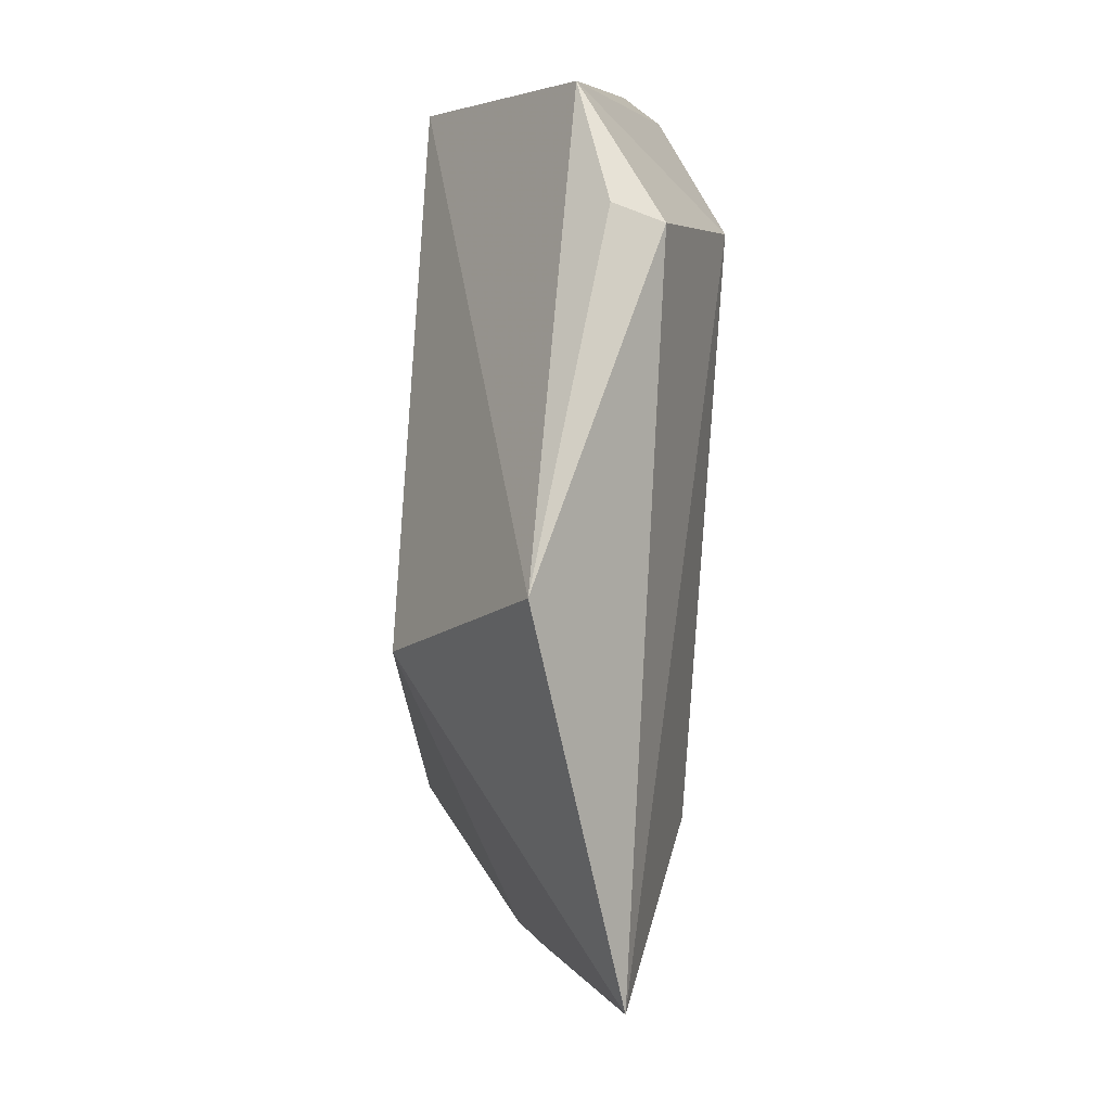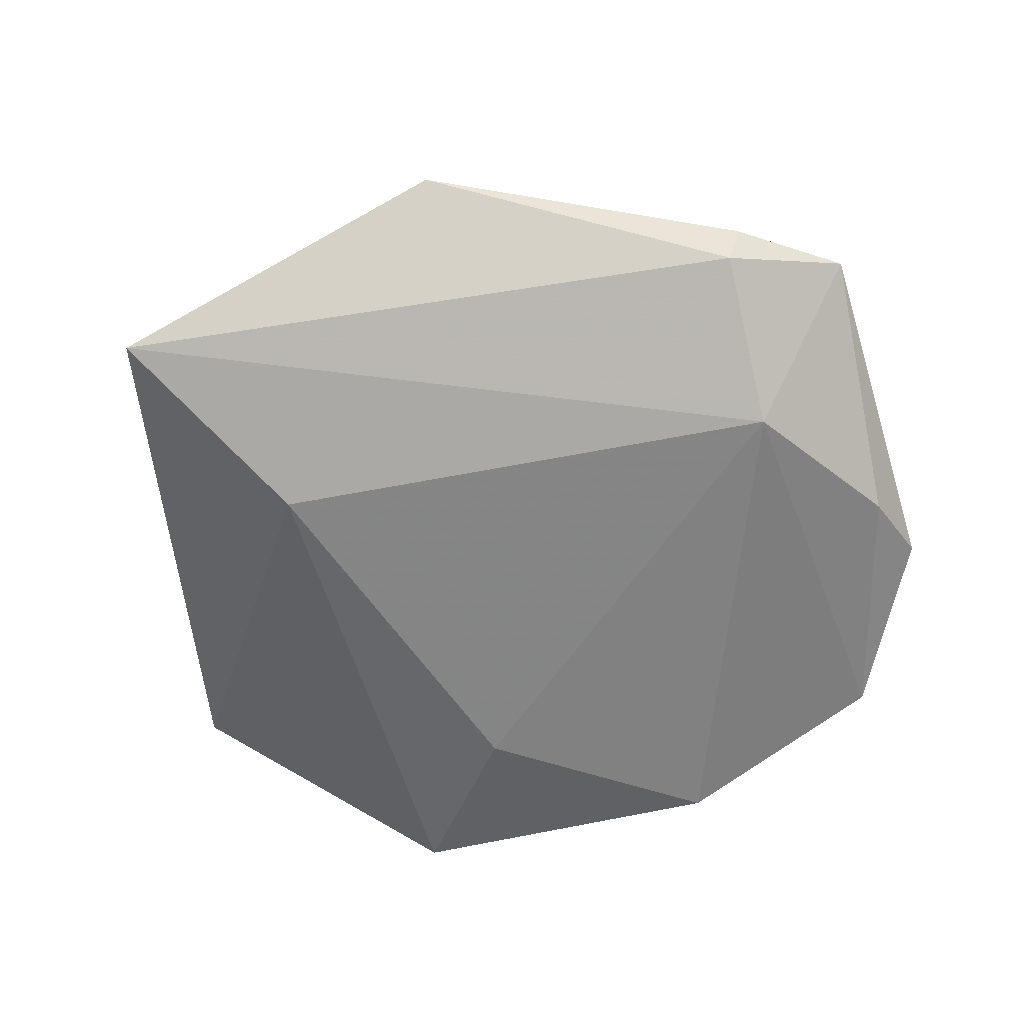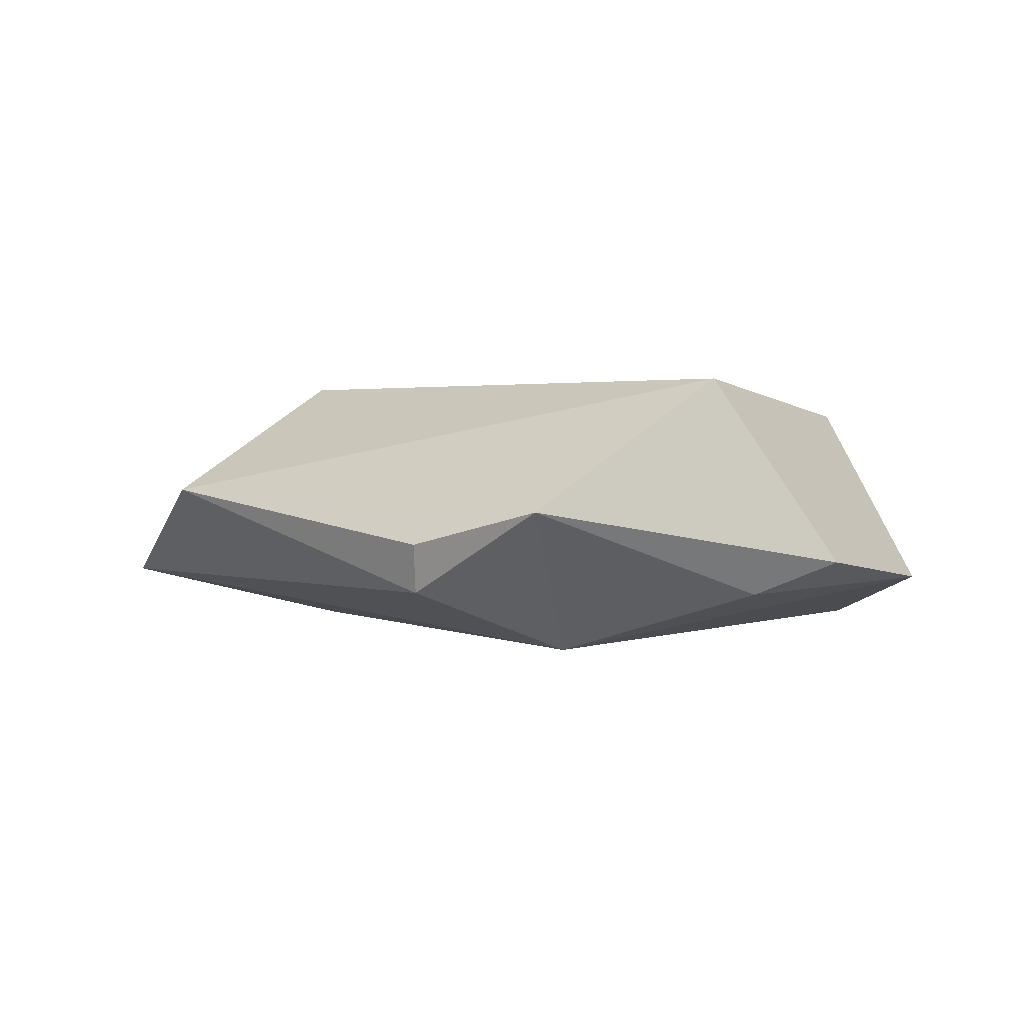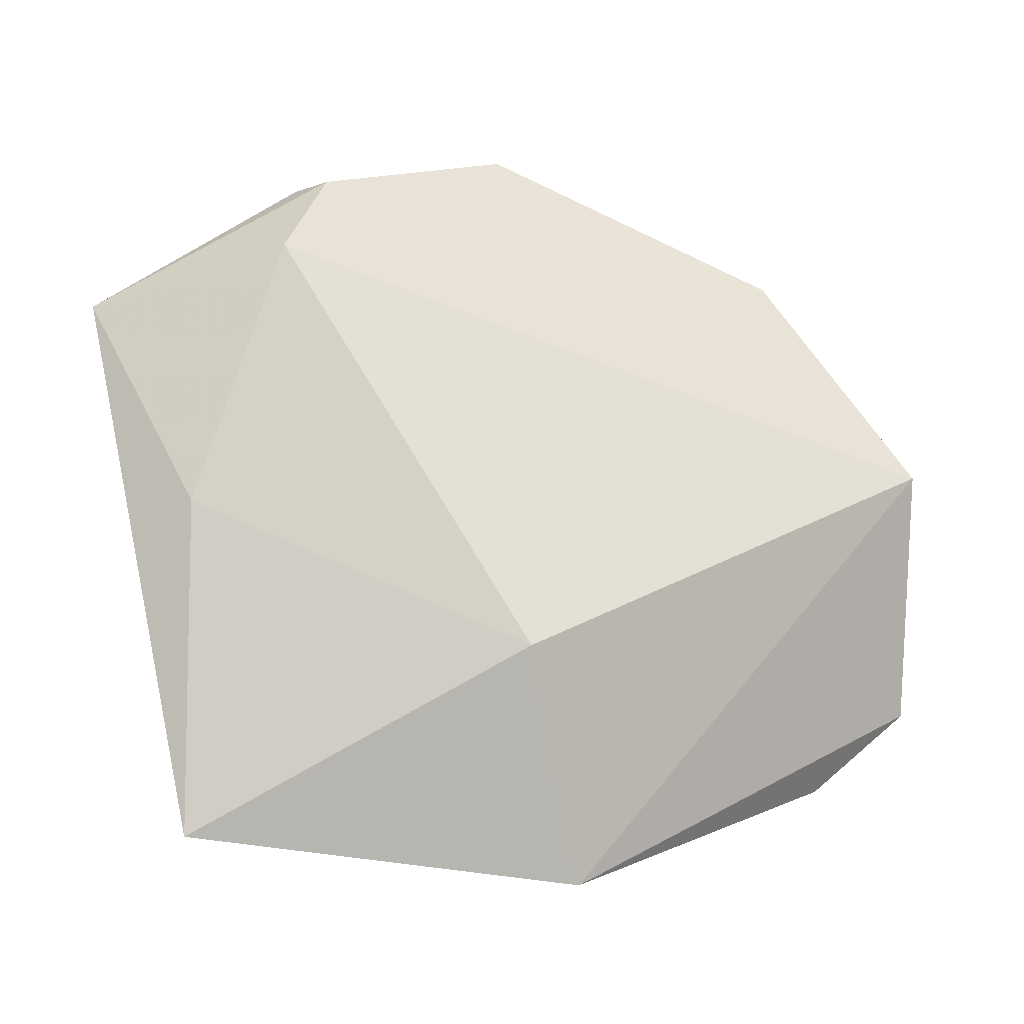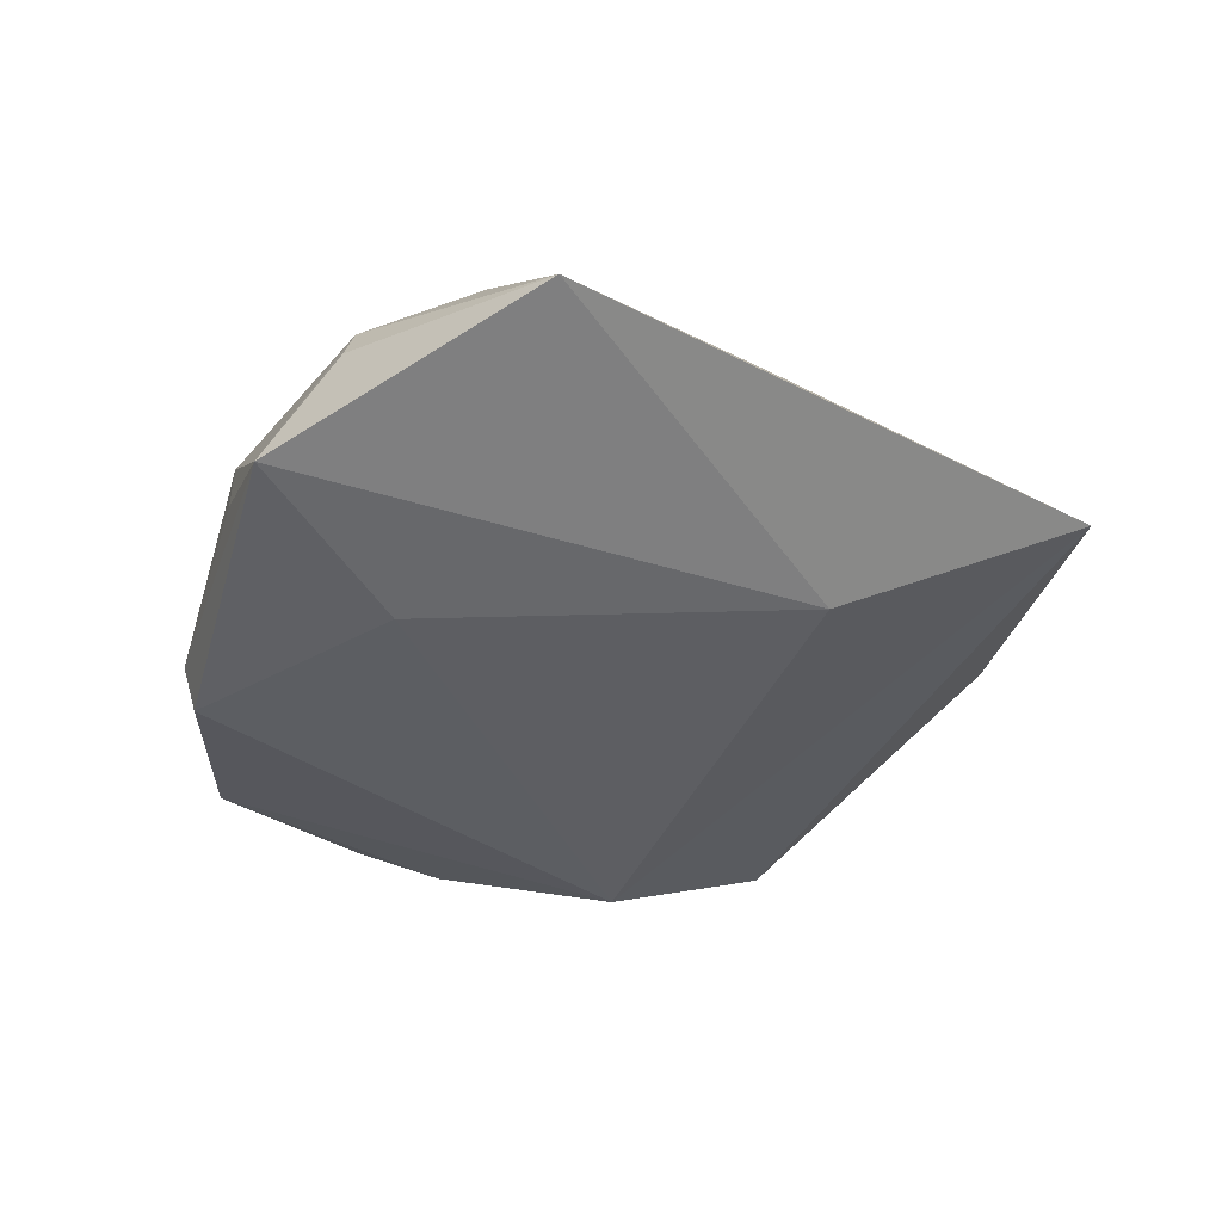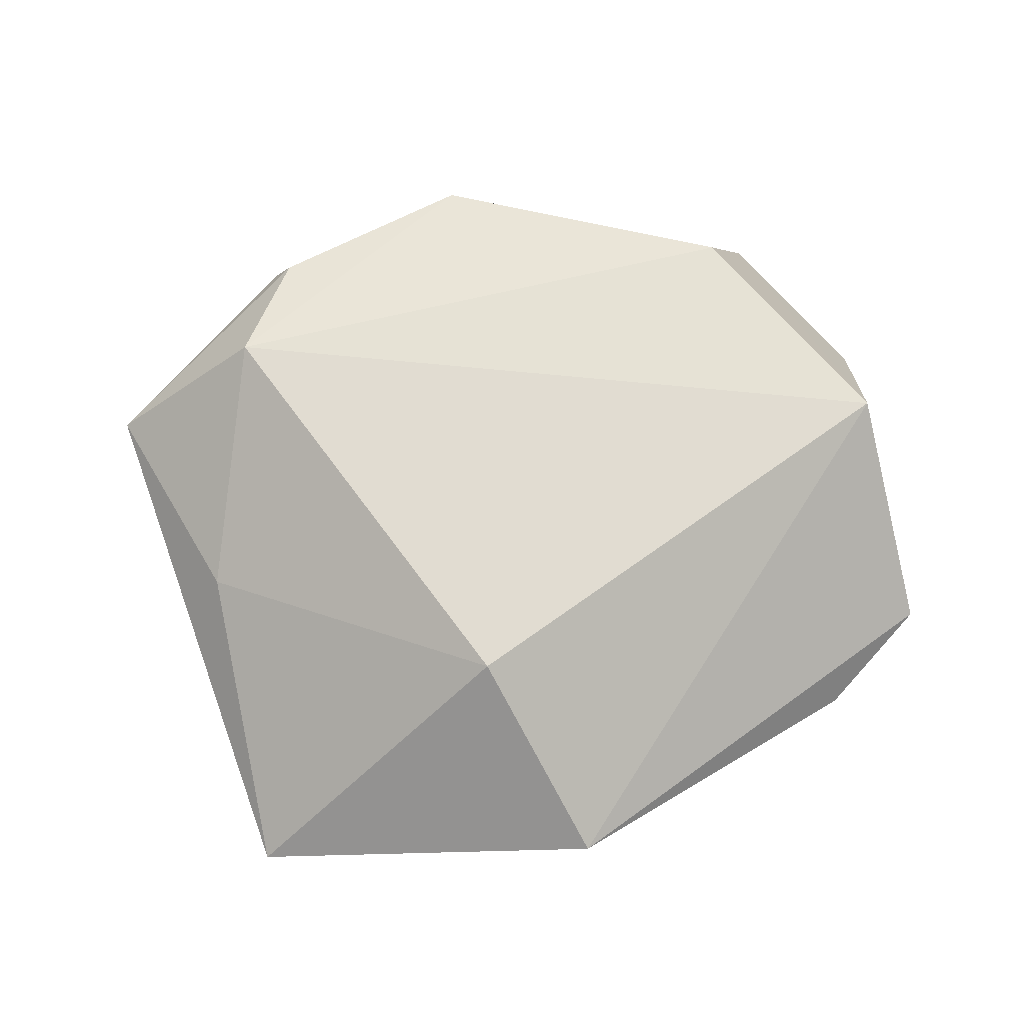
<metadata>
{"format":"obj","ext":"obj","renderer":"f3d","projection":"perspective","resolution":1024,"background":"white","views":[{"elev":-76.8,"azim":87.8,"up":"+Y"},{"elev":-63.0,"azim":21.7,"up":"+Z"},{"elev":0.0,"azim":68.8,"up":"+Z"},{"elev":-28.5,"azim":-23.1,"up":"+Y"},{"elev":-37.0,"azim":-101.9,"up":"+Z"},{"elev":71.4,"azim":-3.5,"up":"+Z"}]}
</metadata>
<code>
v 0.02966 0.03389 -0.006981
v 0.003323 -0.04543 0.002973
v -0.03909 -0.01046 0.002767
v 0.03313 -0.02755 -0.007879
v -0.01332 0.03716 -0.0008247
v 0.03967 0.003319 0.0145
v -0.03069 0.02857 0.0052
v -0.008063 0.03694 0.008276
v -0.03393 0.01563 0.01312
v 0.03486 -0.02837 -0.002896
v 0.03945 0.008255 -0.008357
v -0.02905 0.03554 -0.007893
v -0.02424 -0.01961 -0.01251
v 0.03053 -0.01009 -0.01432
v 0.04153 0.01707 -0.004945
v 0.006064 0.03949 -0.0068
v -0.007087 -0.02613 0.01521
v 0.04467 -0.01896 0.000393
v -0.05043 0.01167 -9.903e-05
v -0.03482 -0.04247 -0.006942
v -0.01449 0.02047 -0.01272
v -0.0286 0.0274 0.009835
v 0.02363 0.02612 0.01155
v 0.006001 0.03797 -0.012
f 15 6 18
f 14 21 24
f 24 21 12
f 9 17 6
f 1 14 24
f 6 15 1
f 17 20 2
f 2 10 18
f 18 6 2
f 6 17 2
f 10 2 4
f 20 14 4
f 18 10 4
f 4 14 18
f 4 2 20
f 5 12 8
f 13 12 21
f 13 20 19
f 19 12 13
f 21 14 13
f 13 14 20
f 23 9 6
f 8 9 23
f 6 1 23
f 23 1 8
f 3 20 17
f 17 9 3
f 19 20 3
f 3 9 19
f 8 12 22
f 22 9 8
f 19 9 22
f 16 1 24
f 8 1 16
f 16 5 8
f 24 12 16
f 12 5 16
f 11 1 15
f 14 1 11
f 11 15 18
f 18 14 11
f 7 12 19
f 19 22 7
f 7 22 12

</code>
